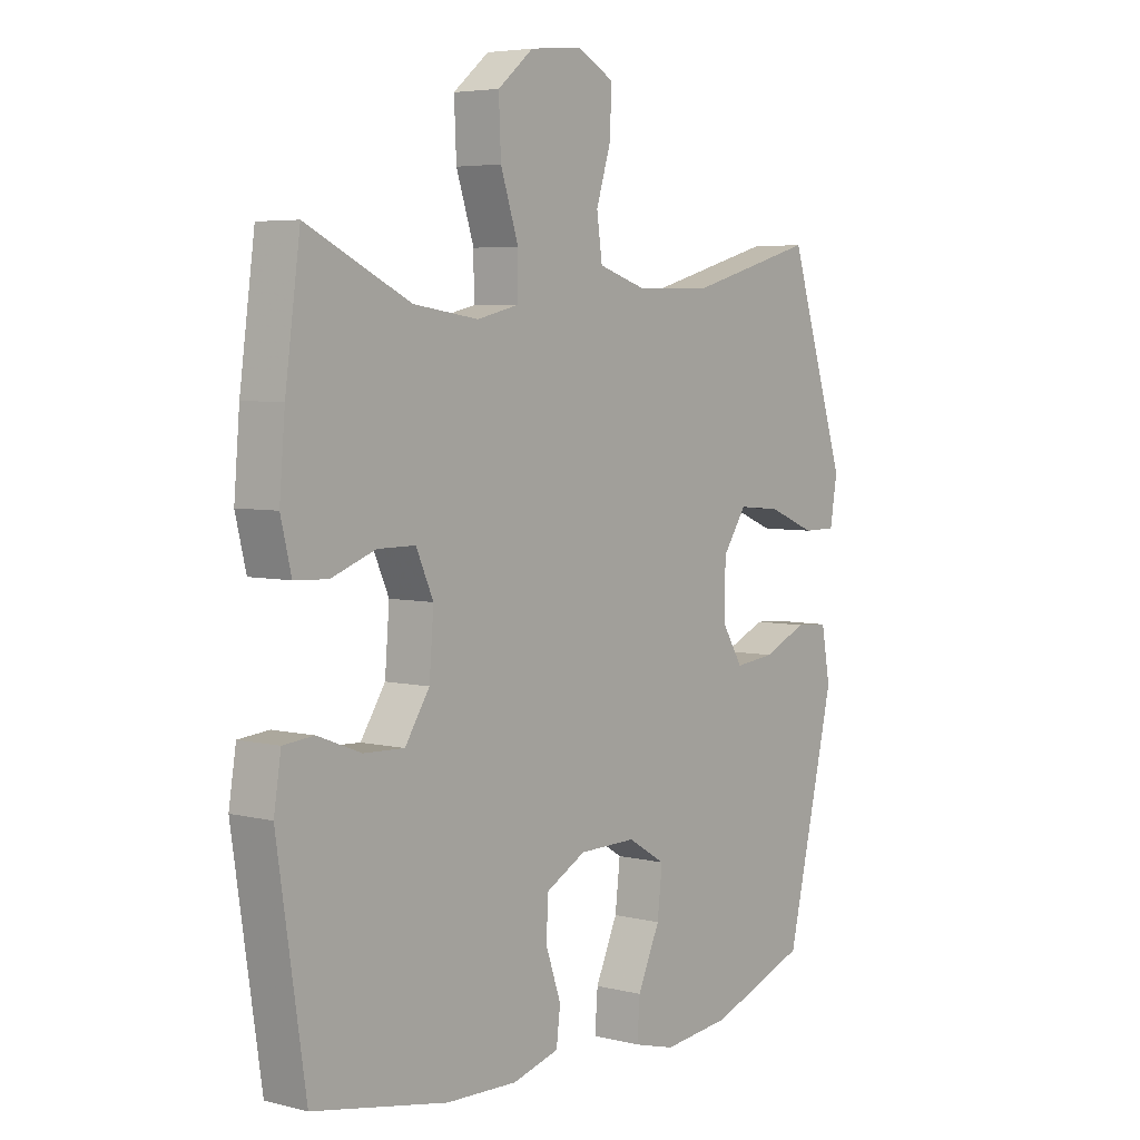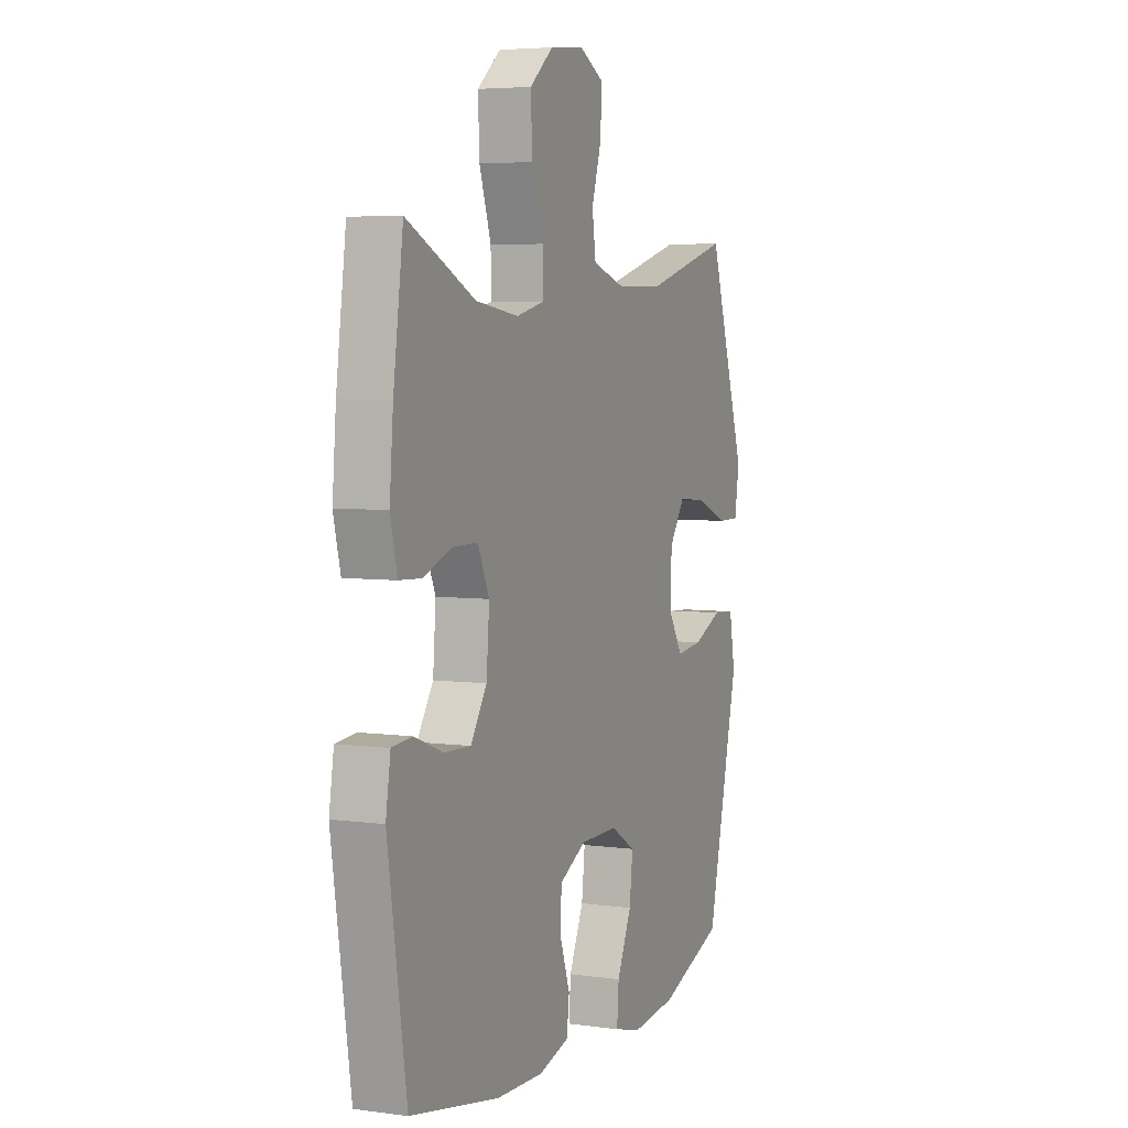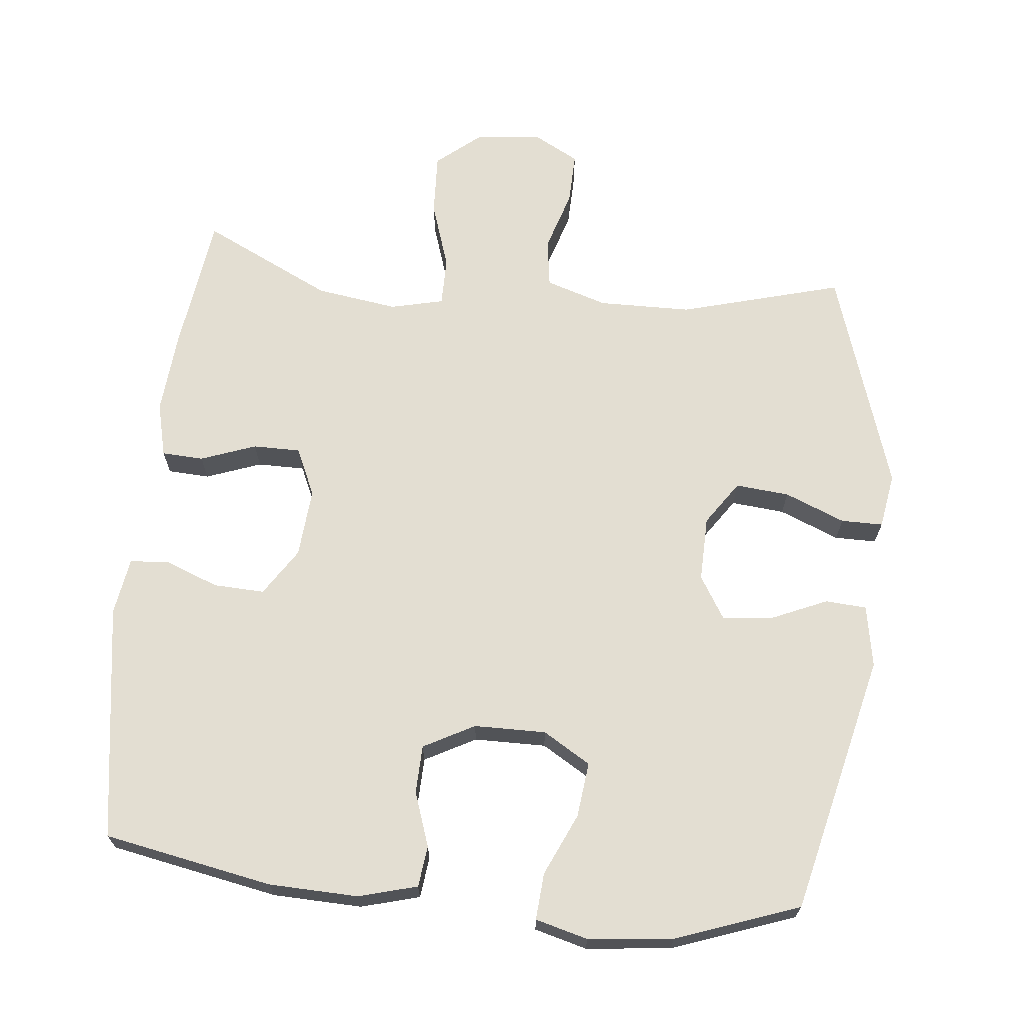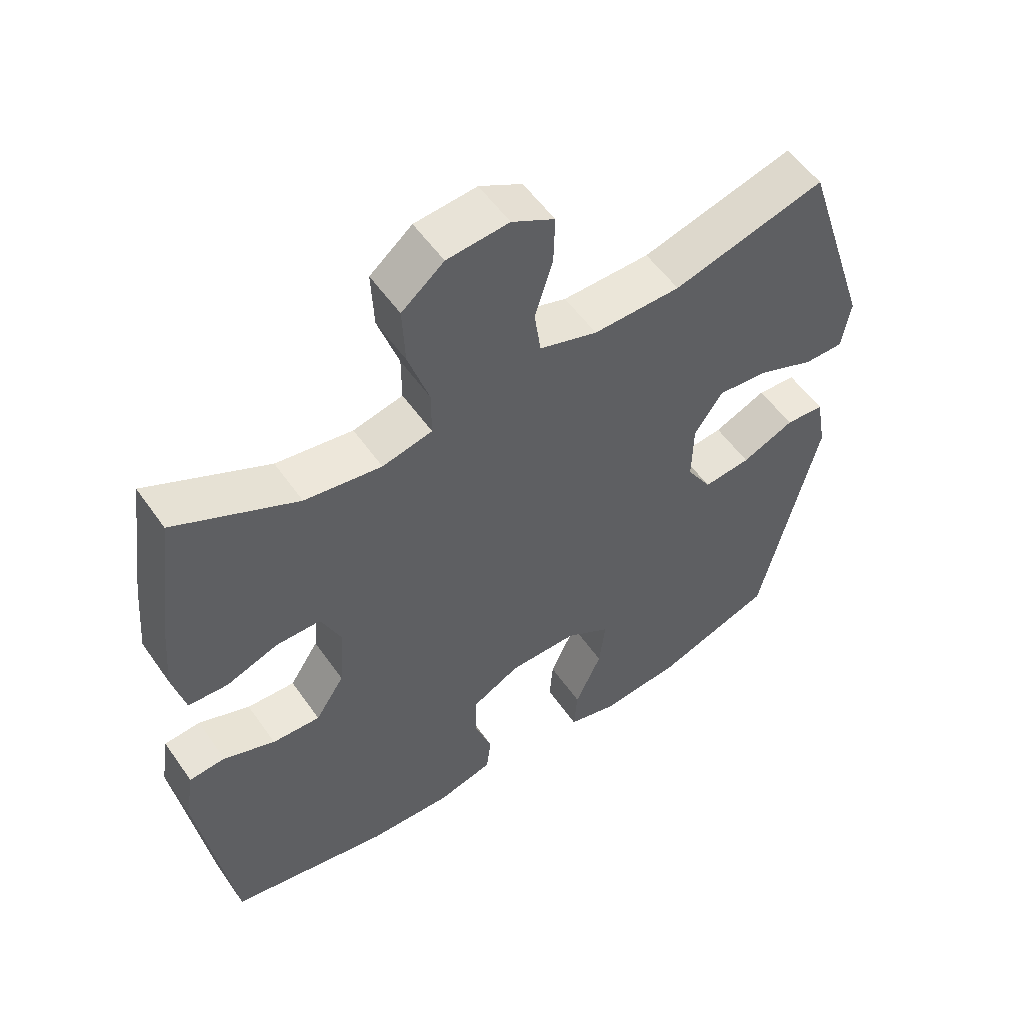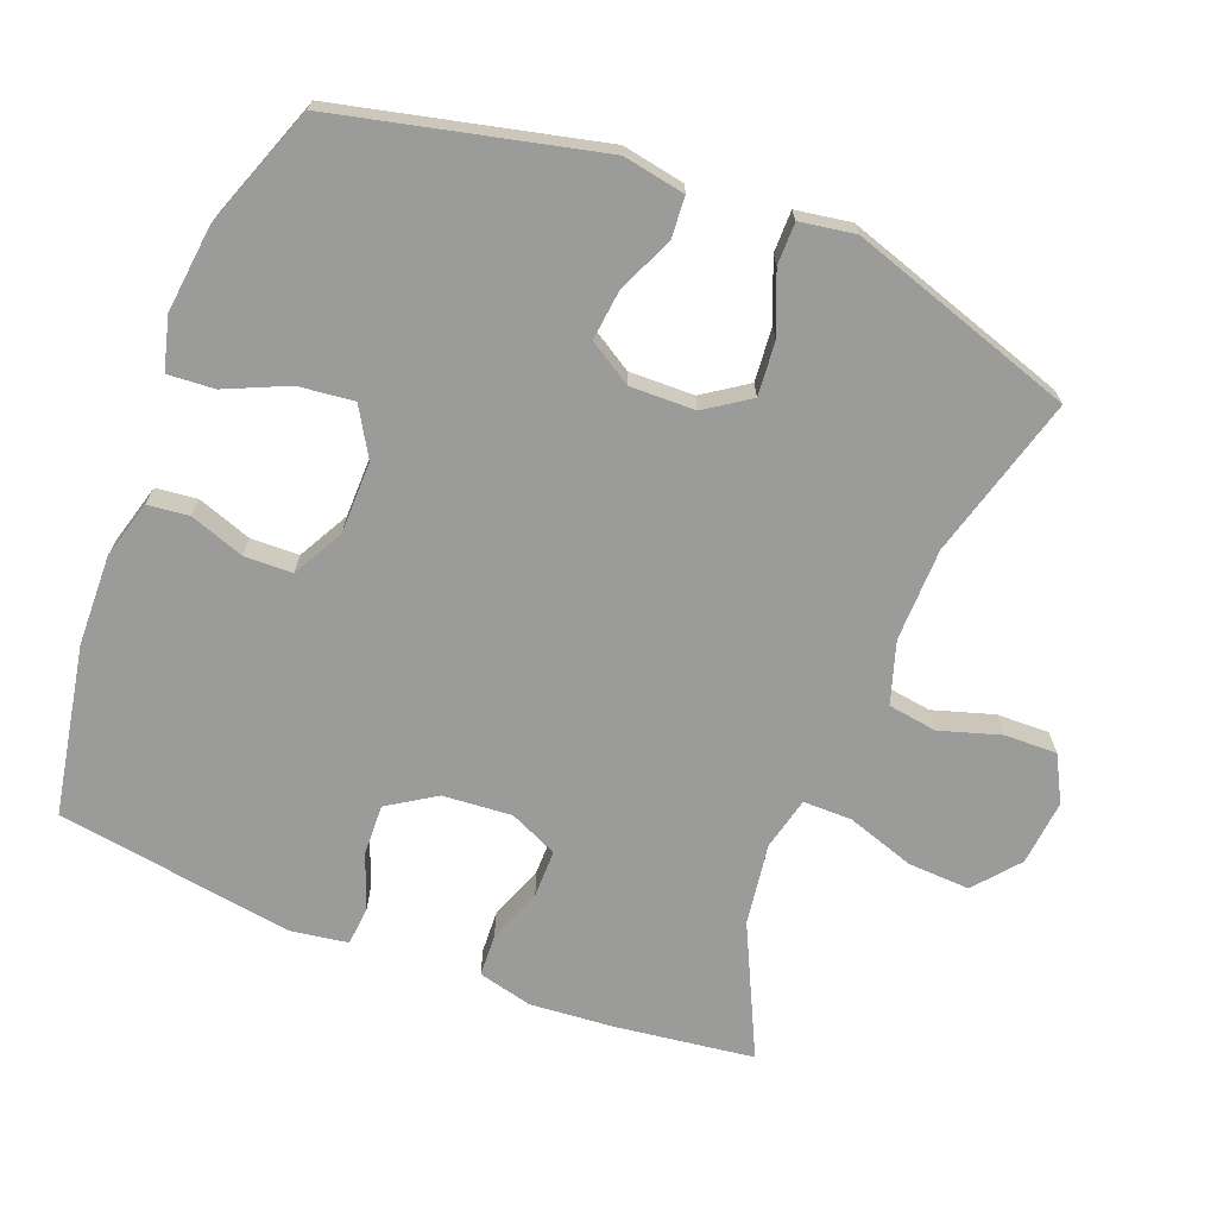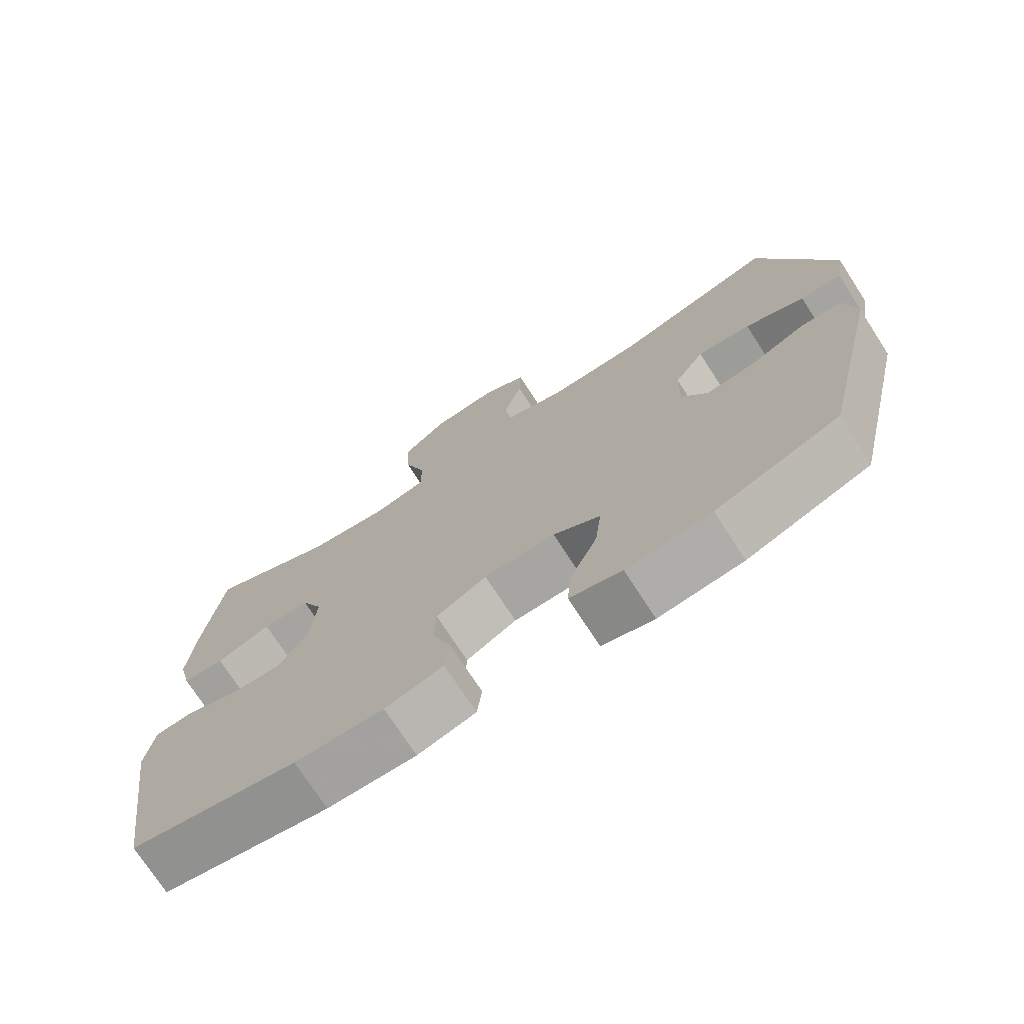
<metadata>
{"format":"obj","ext":"obj","renderer":"f3d","projection":"perspective","resolution":1024,"background":"white","views":[{"elev":5.0,"azim":127.9,"up":"+Z"},{"elev":5.1,"azim":113.1,"up":"+Z"},{"elev":67.7,"azim":-174.1,"up":"+Y"},{"elev":54.5,"azim":145.7,"up":"+Z"},{"elev":-69.6,"azim":-111.5,"up":"+Y"},{"elev":-73.5,"azim":-147.1,"up":"+Z"}]}
</metadata>
<code>
v -0.5 0.07 -0.5
v -0.588 0.07 -0.127
v -0.572 0.07 -0.038
v -0.513 0.07 -0.034
v -0.433 0.07 -0.069
v -0.361 0.07 -0.077
v -0.323 0.07 -0.015
v -0.325 0.07 0.078
v -0.368 0.07 0.141
v -0.445 0.07 0.134
v -0.531 0.07 0.099
v -0.591 0.07 0.099
v -0.604 0.07 0.178
v -0.5 0.07 0.5
v -0.268 0.07 0.436
v -0.135 0.07 0.434
v -0.047 0.07 0.462
v -0.037 0.07 0.532
v -0.064 0.07 0.619
v -0.066 0.07 0.694
v -0.001 0.07 0.729
v 0.093 0.07 0.72
v 0.157 0.07 0.667
v 0.153 0.07 0.578
v 0.121 0.07 0.481
v 0.121 0.07 0.411
v 0.197 0.07 0.393
v 0.314 0.07 0.41
v 0.5 0.07 0.5
v 0.527 0.07 0.301
v 0.537 0.07 0.182
v 0.518 0.07 0.104
v 0.458 0.07 0.101
v 0.379 0.07 0.13
v 0.311 0.07 0.13
v 0.28 0.07 0.061
v 0.288 0.07 -0.038
v 0.332 0.07 -0.106
v 0.405 0.07 -0.103
v 0.483 0.07 -0.073
v 0.538 0.07 -0.078
v 0.551 0.07 -0.16
v 0.5 0.07 -0.5
v 0.258 0.07 -0.546
v 0.13 0.07 -0.55
v 0.046 0.07 -0.527
v 0.039 0.07 -0.468
v 0.066 0.07 -0.39
v 0.064 0.07 -0.321
v -0.009 0.07 -0.282
v -0.112 0.07 -0.281
v -0.18 0.07 -0.322
v -0.171 0.07 -0.401
v -0.131 0.07 -0.49
v -0.126 0.07 -0.557
v -0.201 0.07 -0.577
v -0.323 0.07 -0.564
v -0.5 0 -0.5
v -0.588 0 -0.127
v -0.572 0 -0.038
v -0.513 0 -0.034
v -0.433 0 -0.069
v -0.361 0 -0.077
v -0.323 0 -0.015
v -0.325 0 0.078
v -0.368 0 0.141
v -0.445 0 0.134
v -0.531 0 0.099
v -0.591 0 0.099
v -0.604 0 0.178
v -0.5 0 0.5
v -0.268 0 0.436
v -0.135 0 0.434
v -0.047 0 0.462
v -0.037 0 0.532
v -0.064 0 0.619
v -0.066 0 0.694
v -0.001 0 0.729
v 0.093 0 0.72
v 0.157 0 0.667
v 0.153 0 0.578
v 0.121 0 0.481
v 0.121 0 0.411
v 0.197 0 0.393
v 0.314 0 0.41
v 0.5 0 0.5
v 0.527 0 0.301
v 0.537 0 0.182
v 0.518 0 0.104
v 0.458 0 0.101
v 0.379 0 0.13
v 0.311 0 0.13
v 0.28 0 0.061
v 0.288 0 -0.038
v 0.332 0 -0.106
v 0.405 0 -0.103
v 0.483 0 -0.073
v 0.538 0 -0.078
v 0.551 0 -0.16
v 0.5 0 -0.5
v 0.258 0 -0.546
v 0.13 0 -0.55
v 0.046 0 -0.527
v 0.039 0 -0.468
v 0.066 0 -0.39
v 0.064 0 -0.321
v -0.009 0 -0.282
v -0.112 0 -0.281
v -0.18 0 -0.322
v -0.171 0 -0.401
v -0.131 0 -0.49
v -0.126 0 -0.557
v -0.201 0 -0.577
v -0.323 0 -0.564
f 3 4 5
f 2 3 5
f 1 2 5
f 57 1 5
f 56 57 5
f 55 56 5
f 54 55 5
f 53 54 5
f 52 53 5 6
f 51 52 6 7
f 50 51 7 8
f 49 50 8 9
f 46 47 48
f 45 46 48
f 44 45 48
f 43 44 48
f 42 43 48
f 41 42 48
f 40 41 48
f 39 40 48
f 38 39 48 49
f 37 38 49 9
f 32 33 34
f 31 32 34
f 30 31 34
f 29 30 34
f 28 29 34
f 27 28 34 35
f 26 27 35 36
f 23 24 25
f 22 23 25
f 21 22 25
f 20 21 25
f 19 20 25
f 18 19 25
f 17 18 25 26
f 36 37 9
f 26 36 9
f 17 26 9
f 16 17 9
f 13 14 15
f 12 13 15
f 11 12 15
f 10 11 15
f 9 10 15 16
f 62 61 60
f 62 60 59
f 62 59 58
f 62 58 114
f 62 114 113
f 62 113 112
f 62 112 111
f 62 111 110
f 63 62 110 109
f 64 63 109 108
f 65 64 108 107
f 66 65 107 106
f 105 104 103
f 105 103 102
f 105 102 101
f 105 101 100
f 105 100 99
f 105 99 98
f 105 98 97
f 105 97 96
f 106 105 96 95
f 66 106 95 94
f 91 90 89
f 91 89 88
f 91 88 87
f 91 87 86
f 91 86 85
f 92 91 85 84
f 93 92 84 83
f 82 81 80
f 82 80 79
f 82 79 78
f 82 78 77
f 82 77 76
f 82 76 75
f 83 82 75 74
f 66 94 93
f 66 93 83
f 66 83 74
f 66 74 73
f 72 71 70
f 72 70 69
f 72 69 68
f 72 68 67
f 73 72 67 66
f 1 58 59 2
f 2 59 60 3
f 3 60 61 4
f 4 61 62 5
f 5 62 63 6
f 6 63 64 7
f 7 64 65 8
f 8 65 66 9
f 9 66 67 10
f 10 67 68 11
f 11 68 69 12
f 12 69 70 13
f 13 70 71 14
f 14 71 72 15
f 15 72 73 16
f 16 73 74 17
f 17 74 75 18
f 18 75 76 19
f 19 76 77 20
f 20 77 78 21
f 21 78 79 22
f 22 79 80 23
f 23 80 81 24
f 24 81 82 25
f 25 82 83 26
f 26 83 84 27
f 27 84 85 28
f 28 85 86 29
f 29 86 87 30
f 30 87 88 31
f 31 88 89 32
f 32 89 90 33
f 33 90 91 34
f 34 91 92 35
f 35 92 93 36
f 36 93 94 37
f 37 94 95 38
f 38 95 96 39
f 39 96 97 40
f 40 97 98 41
f 41 98 99 42
f 42 99 100 43
f 43 100 101 44
f 44 101 102 45
f 45 102 103 46
f 46 103 104 47
f 47 104 105 48
f 48 105 106 49
f 49 106 107 50
f 50 107 108 51
f 51 108 109 52
f 52 109 110 53
f 53 110 111 54
f 54 111 112 55
f 55 112 113 56
f 56 113 114 57
f 57 114 58 1

</code>
